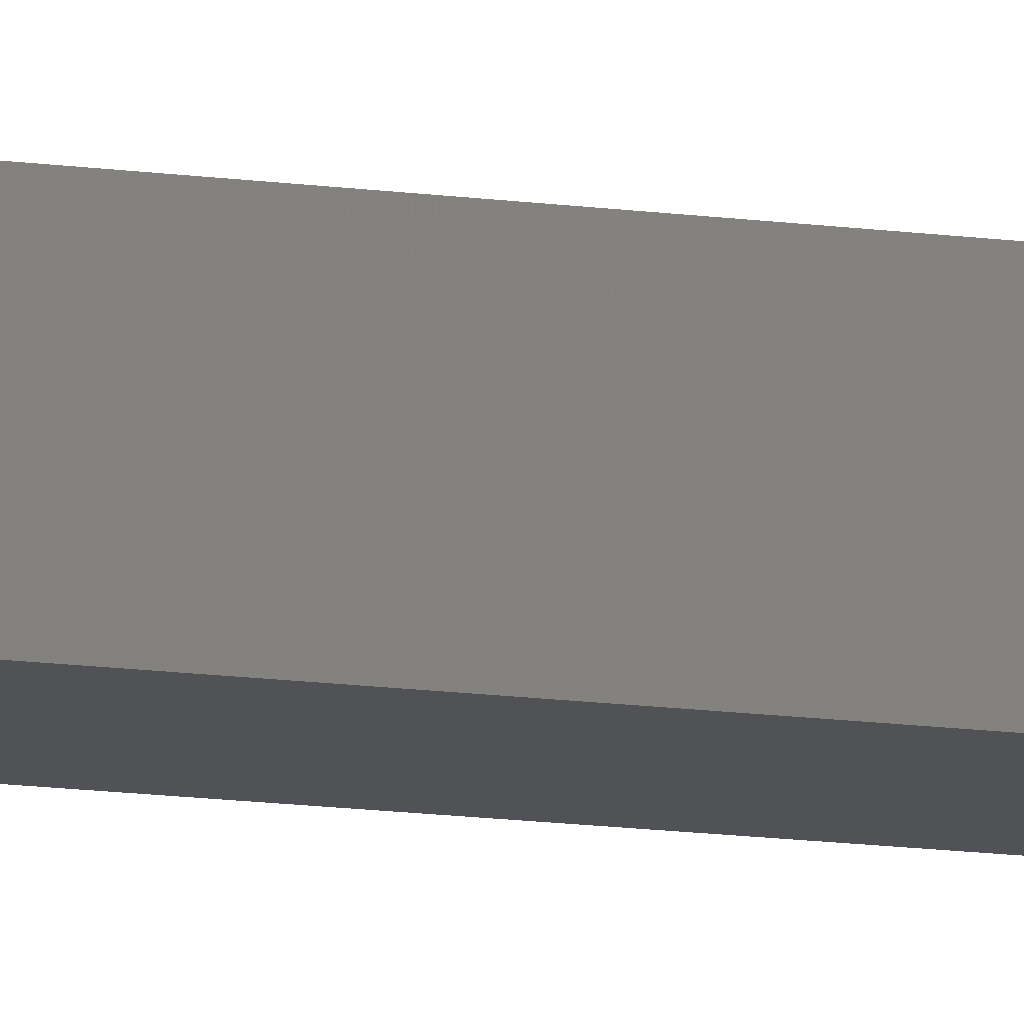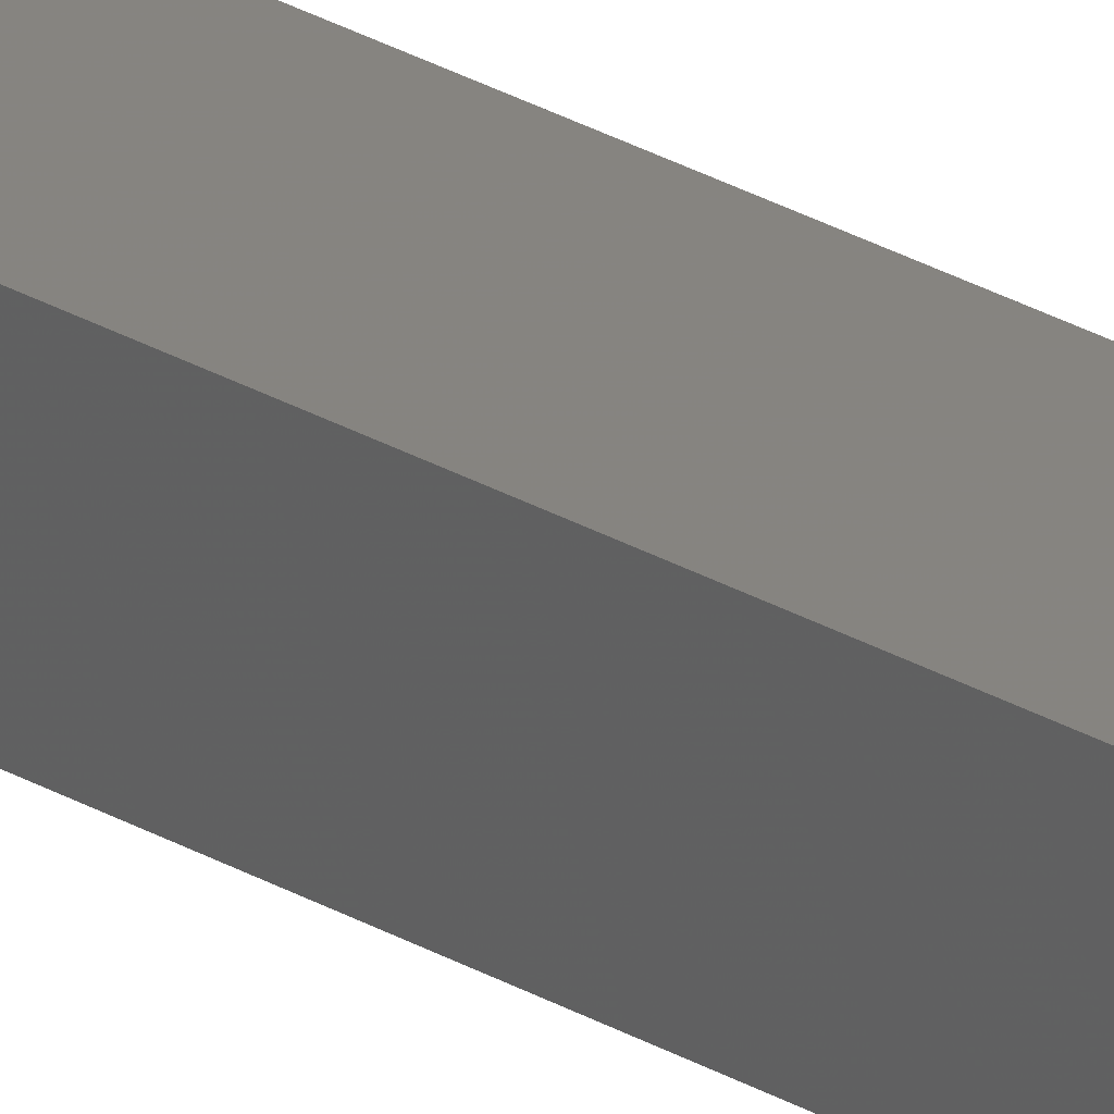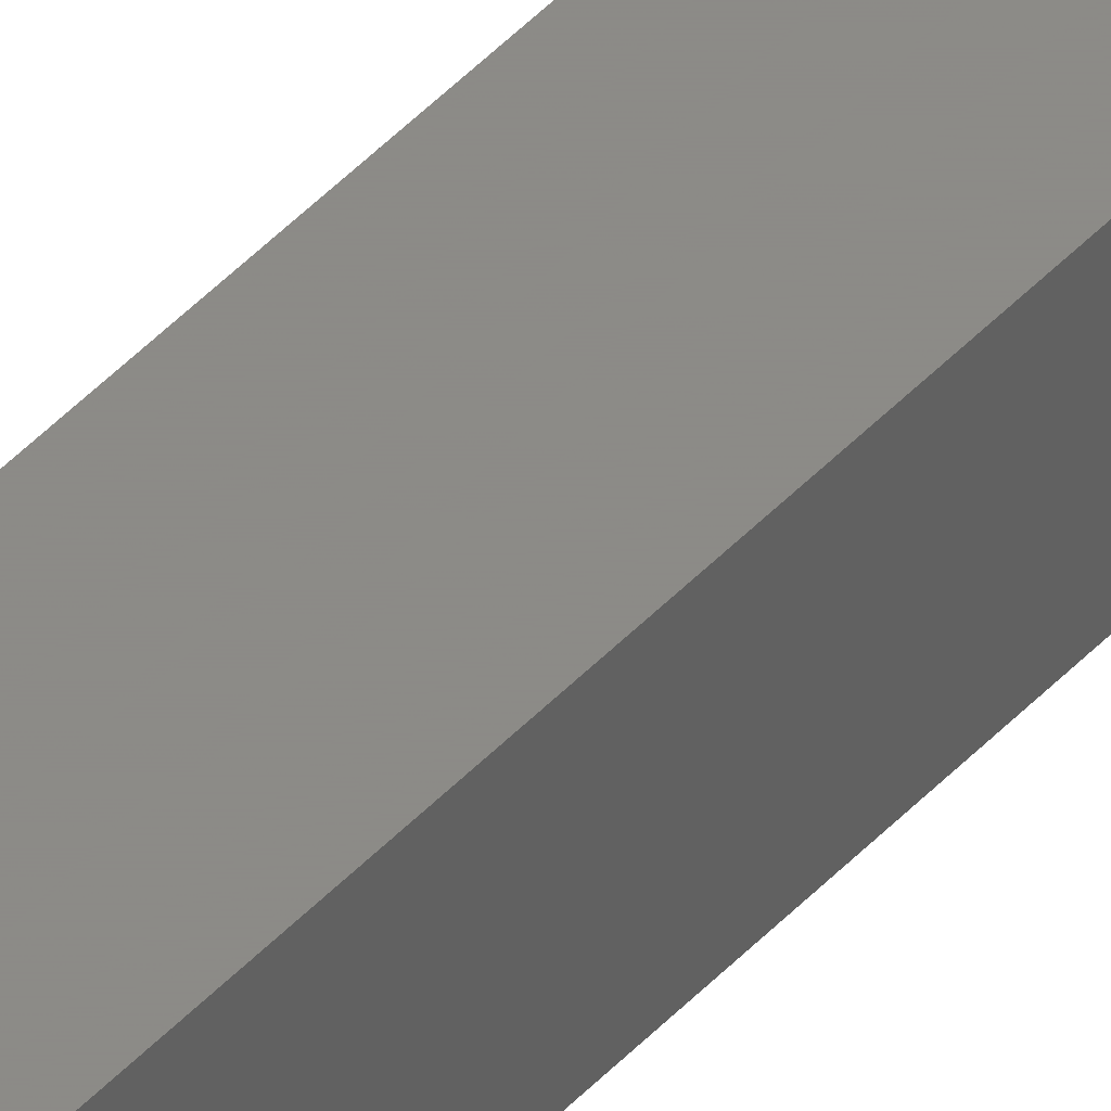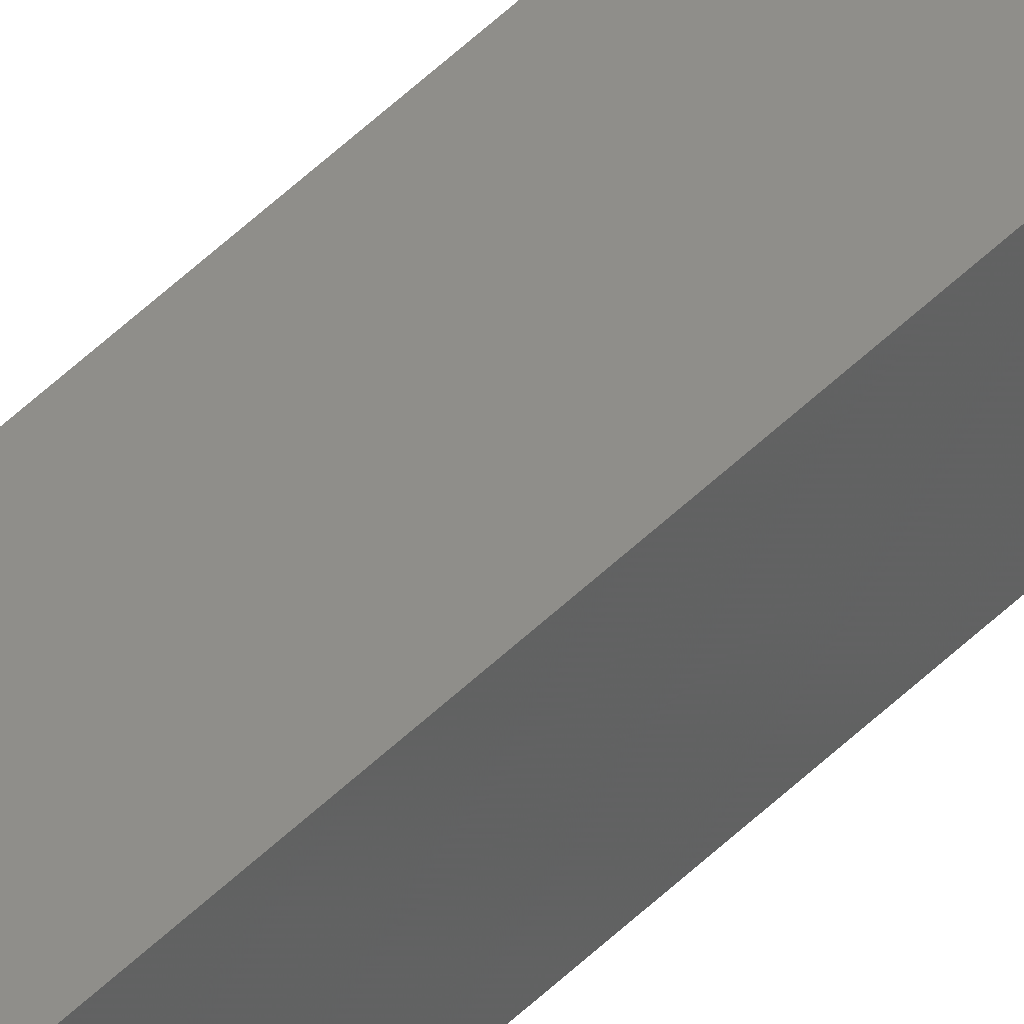
<metadata>
{"format":"stl","ext":"stl","renderer":"f3d","projection":"perspective","resolution":1024,"background":"white","views":[{"elev":-4.3,"azim":-134.8,"up":"+Y"},{"elev":18.1,"azim":143.2,"up":"+Y"},{"elev":28.8,"azim":29.3,"up":"+Y"},{"elev":51.2,"azim":-136.7,"up":"+Y"}]}
</metadata>
<code>
# stl→obj: 16 verts, 28 faces
v 9.838 3.855 18.68
v 9.818 3.857 18.68
v 9.818 3.857 22.25
v 9.838 3.855 22.25
v 9.857 3.853 18.68
v 9.857 3.853 22.25
v 9.877 3.851 22.25
v 9.877 3.851 18.68
v 9.872 3.801 22.25
v 9.872 3.801 18.68
v 9.812 3.807 22.25
v 9.832 3.805 18.68
v 9.832 3.805 22.25
v 9.812 3.807 18.68
v 9.852 3.803 18.68
v 9.852 3.803 22.25
f 1 2 3
f 1 3 4
f 5 4 6
f 5 6 7
f 5 1 4
f 8 5 7
f 8 7 9
f 10 8 9
f 11 12 13
f 14 12 11
f 13 15 16
f 16 15 9
f 12 15 13
f 15 10 9
f 2 14 11
f 2 11 3
f 15 8 10
f 12 5 15
f 15 5 8
f 14 1 12
f 12 1 5
f 14 2 1
f 7 16 9
f 6 16 7
f 4 13 16
f 4 16 6
f 3 11 13
f 3 13 4

</code>
